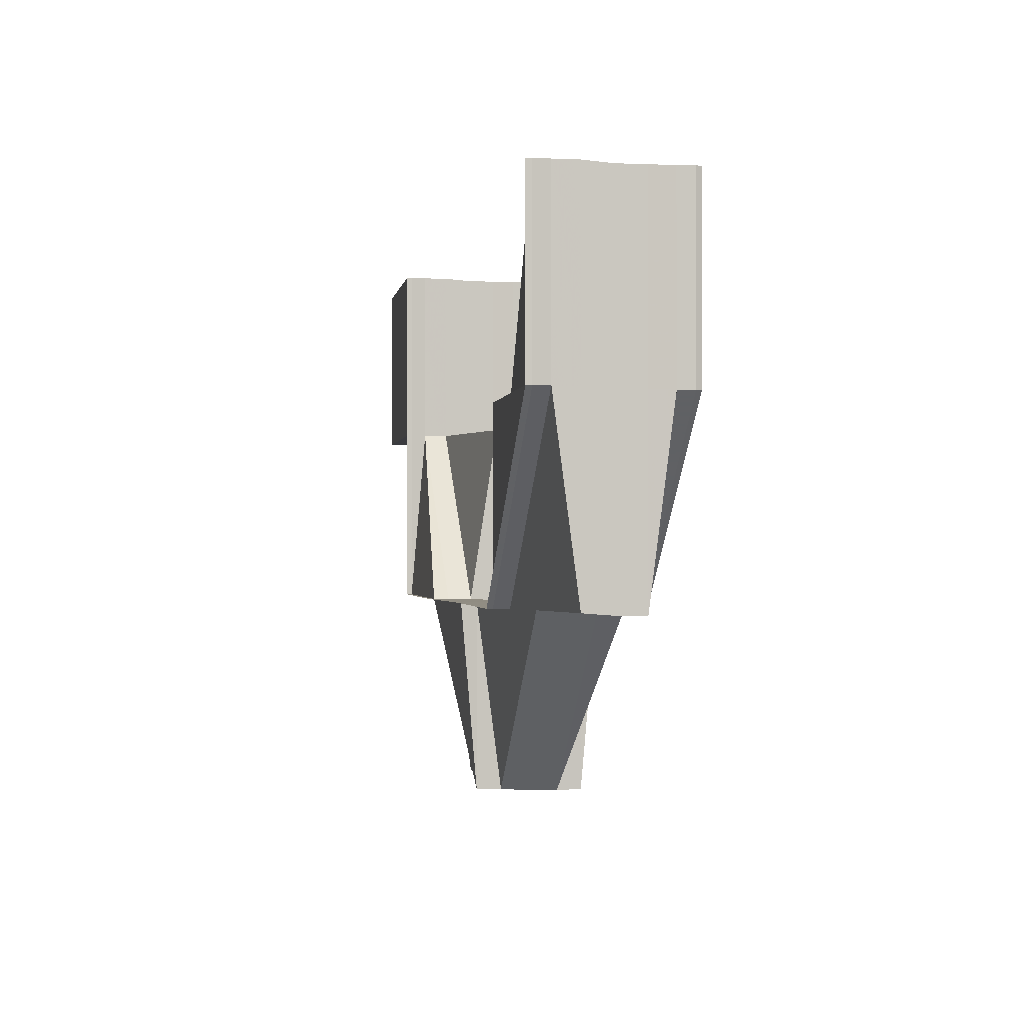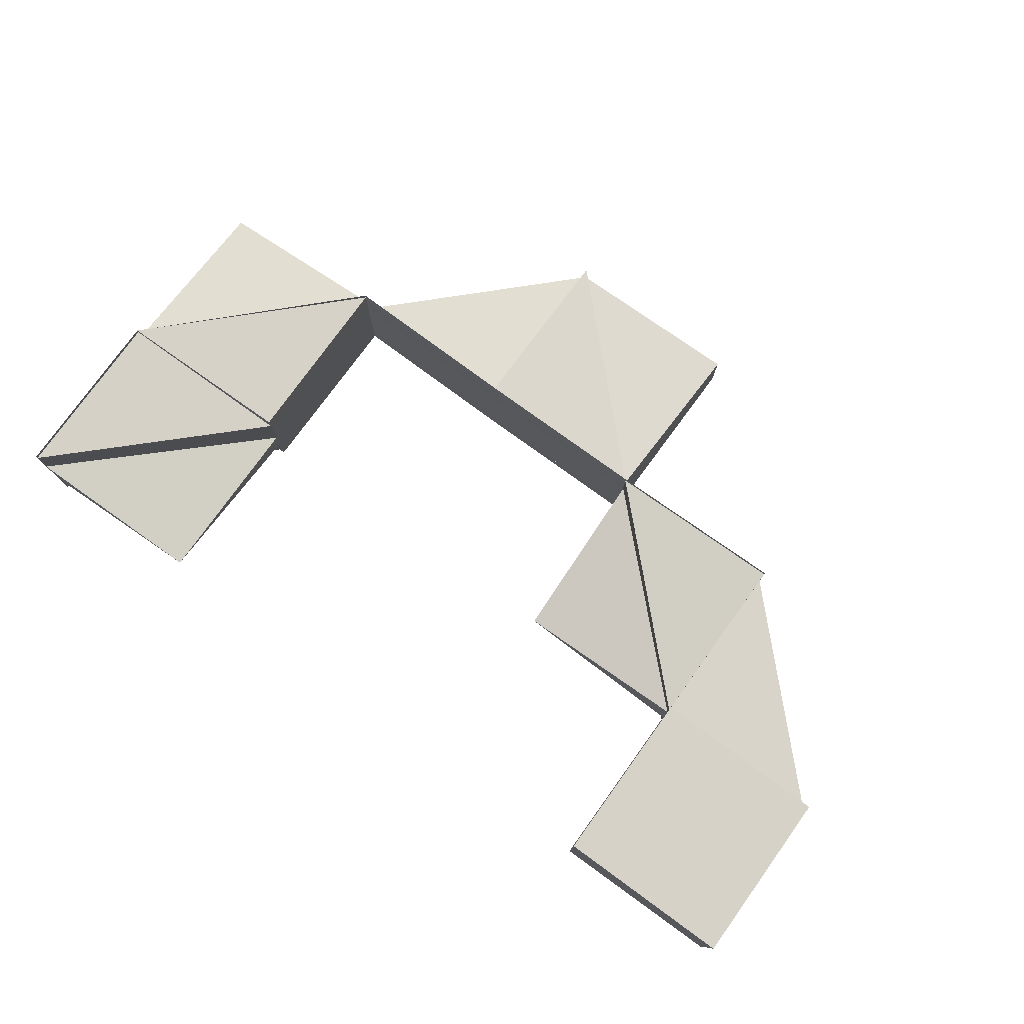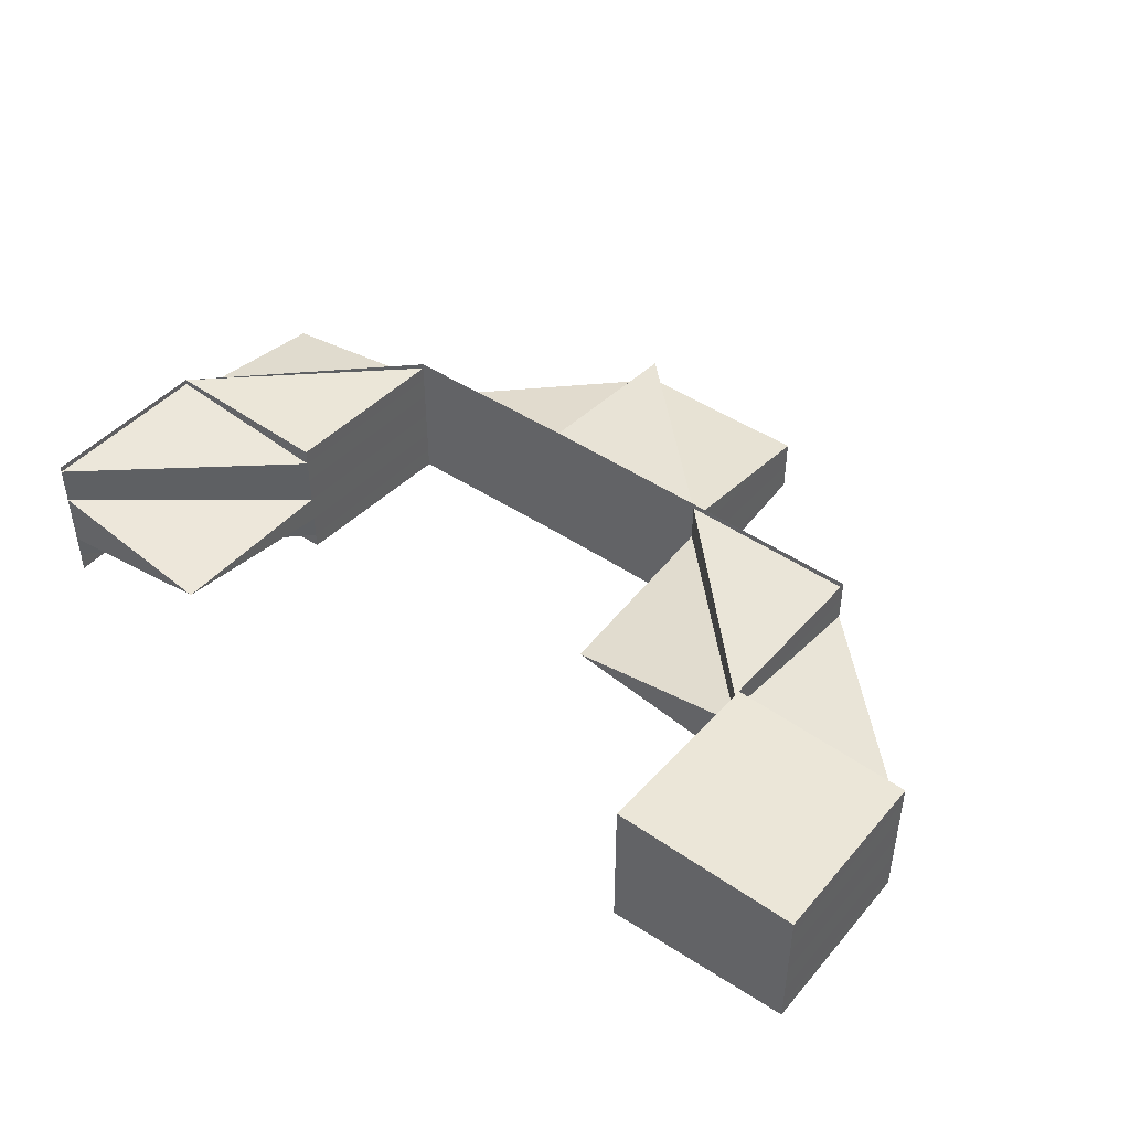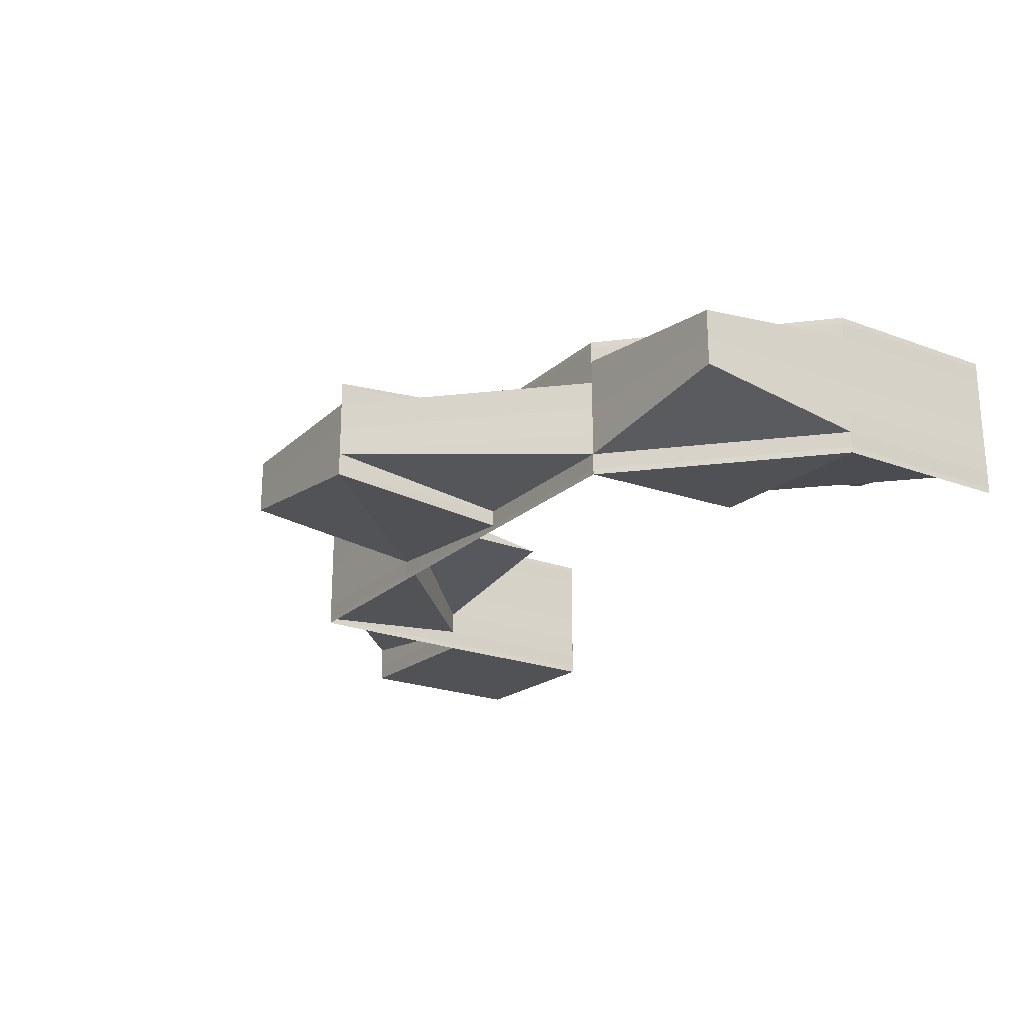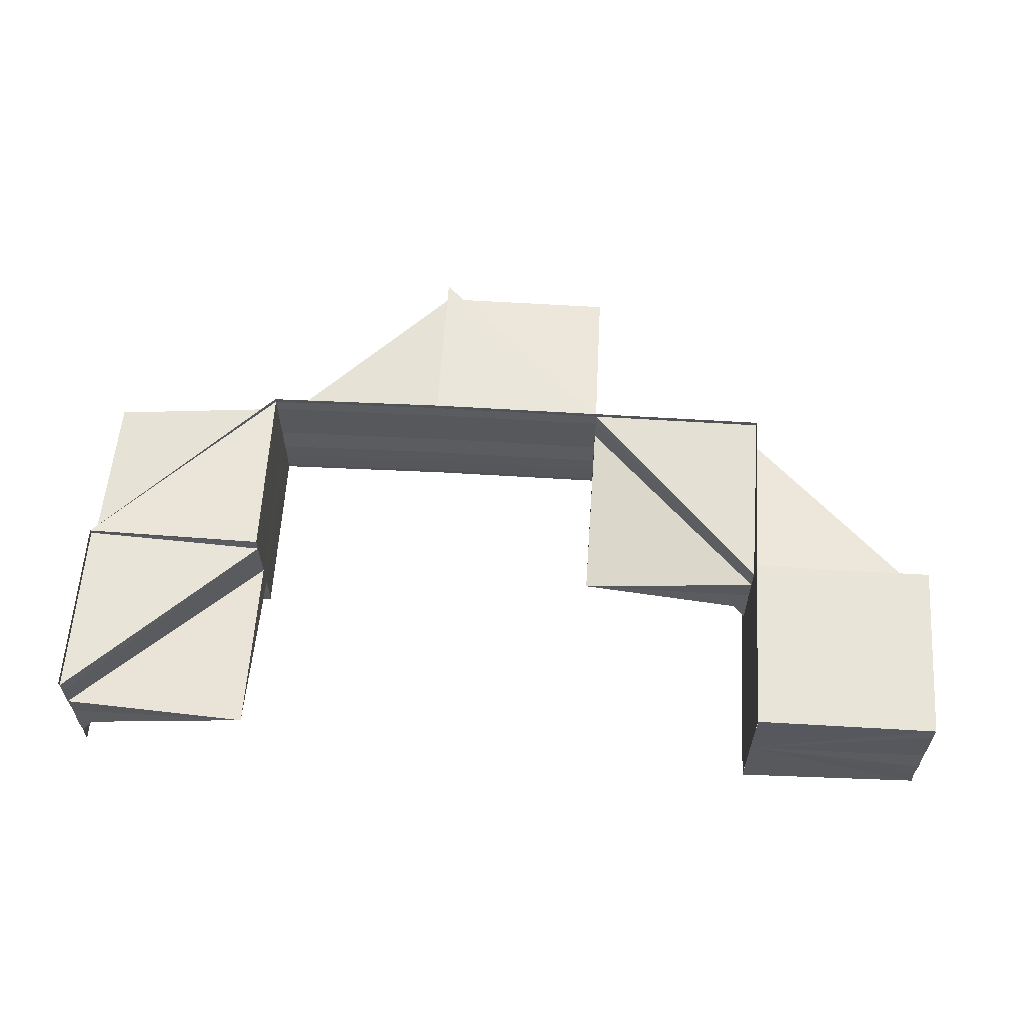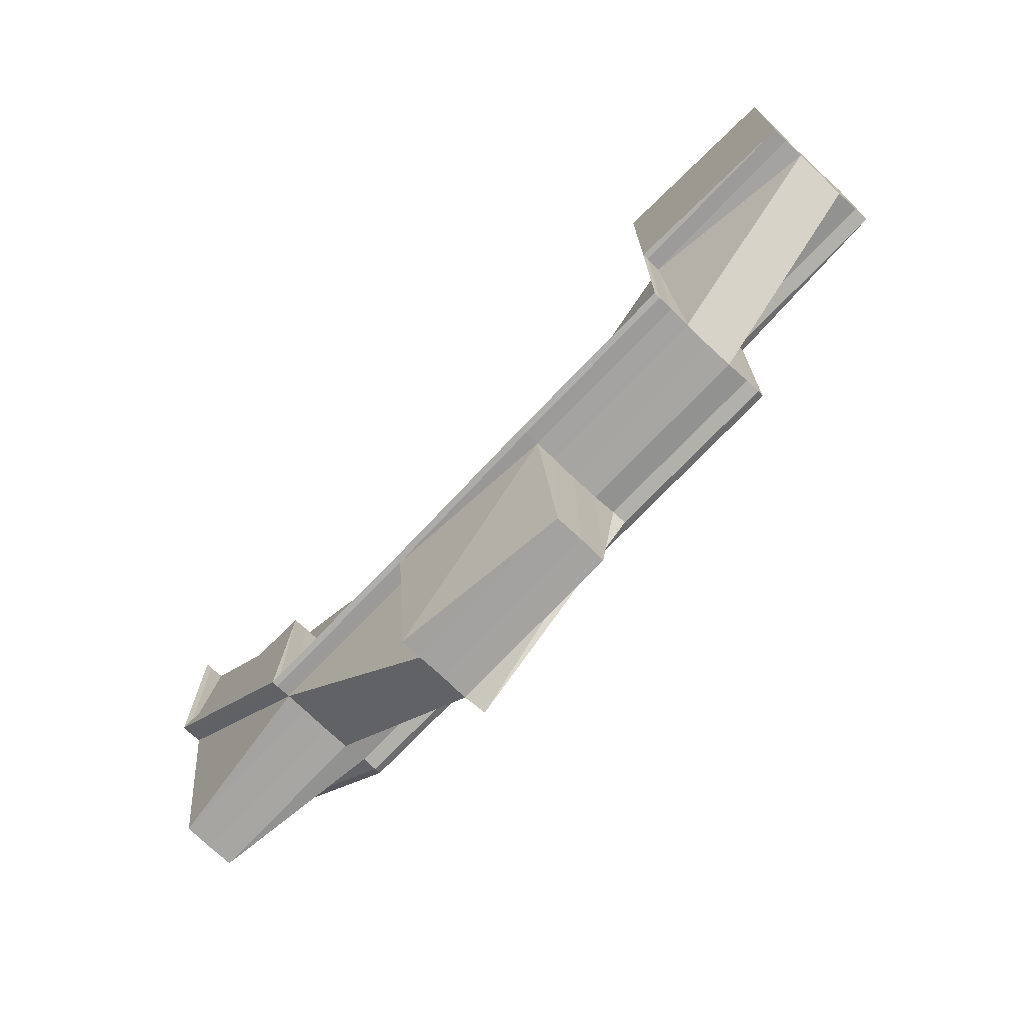
<metadata>
{"format":"obj","ext":"obj","renderer":"f3d","projection":"perspective","resolution":1024,"background":"white","views":[{"elev":-1.1,"azim":79.6,"up":"+Y"},{"elev":77.4,"azim":-144.3,"up":"+Z"},{"elev":44.4,"azim":-141.4,"up":"+Z"},{"elev":-22.2,"azim":56.5,"up":"+Z"},{"elev":60.6,"azim":-176.7,"up":"+Z"},{"elev":-71.6,"azim":-133.2,"up":"+Y"}]}
</metadata>
<code>
o 6575
v 2211 1866 8.594
v 2211 1866 8.594
v 2211 1866 8.596
v 2211 1866 8.592
v 2211 1866 8.592
v 2211 1866 8.594
v 2211 1866 8.591
v 2211 1866 8.591
v 2211 1866 8.592
v 2211 1866 8.59
v 2211 1866 8.59
v 2211 1866 8.591
v 2211 1866 8.591
v 2211 1866 8.592
v 2211 1866 8.592
v 2211 1866 8.59
v 2211 1866 8.591
v 2211 1866 8.59
v 2211 1866 8.59
v 2211 1866 8.59
v 2211 1866 8.59
v 2211 1866 8.591
v 2211 1866 8.59
v 2211 1866 8.59
v 2211 1866 8.591
v 2211 1866 8.592
v 2211 1866 8.59
v 2211 1866 8.59
v 2211 1866 8.59
v 2211 1866 8.59
v 2211 1866 8.59
v 2211 1866 8.59
v 2211 1866 8.59
v 2211 1866 8.59
v 2211 1866 8.591
v 2211 1866 8.591
v 2211 1866 8.59
v 2211 1866 8.592
v 2211 1866 8.592
v 2211 1866 8.591
v 2211 1866 8.59
v 2211 1866 8.591
v 2211 1866 8.59
v 2211 1866 8.59
v 2211 1866 8.59
v 2211 1866 8.59
v 2211 1866 8.59
v 2211 1866 8.592
v 2211 1866 8.594
v 2211 1866 8.592
v 2211 1866 8.592
v 2211 1866 8.592
v 2211 1866 8.594
v 2211 1866 8.594
v 2211 1866 8.596
v 2211 1866 8.596
v 2211 1866 8.596
v 2211 1866 8.597
v 2211 1866 8.597
v 2211 1866 8.598
v 2211 1866 8.597
v 2211 1866 8.596
v 2211 1866 8.597
v 2211 1866 8.596
v 2211 1866 8.596
v 2211 1866 8.597
v 2211 1866 8.597
v 2211 1866 8.598
v 2211 1866 8.597
v 2211 1866 8.598
v 2211 1866 8.598
v 2211 1866 8.598
v 2211 1866 8.598
v 2211 1866 8.598
v 2211 1866 8.597
v 2211 1866 8.597
v 2211 1866 8.597
v 2211 1866 8.598
v 2211 1866 8.598
v 2211 1866 8.598
v 2211 1866 8.598
v 2211 1866 8.598
v 2211 1866 8.598
v 2211 1866 8.598
v 2211 1866 8.598
v 2211 1866 8.597
v 2211 1866 8.596
v 2211 1866 8.596
v 2211 1866 8.597
v 2211 1866 8.598
v 2211 1866 8.598
v 2211 1866 8.598
v 2211 1866 8.598
v 2211 1866 8.598
v 2211 1866 8.598
v 2211 1866 8.598
v 2211 1866 8.597
v 2211 1866 8.598
v 2211 1866 8.598
v 2211 1866 8.598
v 2211 1866 8.598
v 2211 1866 8.598
v 2211 1866 8.598
v 2211 1866 8.596
v 2211 1866 8.597
v 2211 1866 8.597
v 2211 1866 8.597
v 2211 1866 8.597
v 2211 1866 8.596
v 2211 1866 8.597
v 2211 1866 8.598
v 2211 1866 8.598
v 2211 1866 8.597
v 2211 1866 8.596
v 2211 1866 8.596
v 2211 1866 8.594
v 2211 1866 8.598
v 2211 1866 8.598
v 2211 1866 8.598
v 2211 1866 8.598
v 2211 1866 8.598
v 2211 1866 8.597
v 2211 1866 8.596
v 2211 1866 8.594
v 2211 1866 8.592
v 2211 1866 8.591
v 2211 1866 8.59
v 2211 1866 8.59
v 2211 1866 8.596
v 2211 1866 8.594
v 2211 1866 8.592
v 2211 1866 8.592
v 2211 1866 8.594
v 2211 1866 8.592
v 2211 1866 8.591
v 2211 1866 8.591
v 2211 1866 8.592
v 2211 1866 8.594
v 2211 1866 8.591
v 2211 1866 8.594
v 2211 1866 8.596
v 2211 1866 8.596
v 2211 1866 8.596
v 2211 1866 8.596
v 2211 1866 8.597
v 2211 1866 8.597
v 2211 1866 8.598
v 2211 1866 8.598
v 2211 1866 8.598
v 2211 1866 8.598
v 2211 1866 8.598
v 2211 1866 8.598
v 2211 1866 8.597
v 2211 1866 8.597
v 2211 1866 8.598
v 2211 1866 8.598
v 2211 1866 8.598
v 2211 1866 8.596
v 2211 1866 8.598
v 2211 1866 8.598
v 2211 1866 8.594
v 2211 1866 8.596
v 2211 1866 8.594
v 2211 1866 8.596
v 2211 1866 8.594
v 2211 1866 8.596
v 2211 1866 8.592
v 2211 1866 8.594
v 2211 1866 8.594
v 2211 1866 8.591
v 2211 1866 8.592
v 2211 1866 8.592
v 2211 1866 8.592
v 2211 1866 8.592
v 2211 1866 8.594
v 2211 1866 8.596
v 2211 1866 8.591
v 2211 1866 8.591
v 2211 1866 8.591
v 2211 1866 8.592
v 2211 1866 8.591
v 2211 1866 8.59
v 2211 1866 8.59
v 2211 1866 8.591
v 2211 1866 8.59
v 2211 1866 8.59
v 2211 1866 8.59
v 2211 1866 8.591
v 2211 1866 8.59
v 2211 1866 8.59
v 2211 1866 8.59
v 2211 1866 8.59
v 2211 1866 8.59
v 2211 1866 8.59
v 2211 1866 8.59
v 2211 1866 8.59
v 2211 1866 8.591
v 2211 1866 8.591
v 2211 1866 8.591
v 2211 1866 8.592
v 2211 1866 8.591
v 2211 1866 8.59
v 2211 1866 8.59
v 2211 1866 8.59
v 2211 1866 8.59
v 2211 1866 8.59
v 2211 1866 8.59
v 2211 1866 8.591
v 2211 1866 8.59
v 2211 1866 8.59
v 2211 1866 8.59
v 2211 1866 8.59
v 2211 1866 8.591
v 2211 1866 8.592
v 2211 1866 8.591
v 2211 1866 8.592
v 2211 1866 8.594
v 2211 1866 8.592
v 2211 1866 8.594
v 2211 1866 8.596
v 2211 1866 8.597
v 2211 1866 8.596
v 2211 1866 8.596
v 2211 1866 8.596
v 2211 1866 8.592
v 2211 1866 8.592
v 2211 1866 8.591
v 2211 1866 8.592
v 2211 1866 8.594
v 2211 1866 8.592
v 2211 1866 8.596
v 2211 1866 8.596
v 2211 1866 8.594
v 2211 1866 8.594
v 2211 1866 8.592
v 2211 1866 8.591
v 2211 1866 8.591
v 2211 1866 8.592
v 2211 1866 8.596
v 2211 1866 8.594
v 2211 1866 8.596
v 2211 1866 8.597
v 2211 1866 8.59
v 2211 1866 8.59
v 2211 1866 8.591
v 2211 1866 8.591
v 2211 1866 8.592
v 2211 1866 8.591
v 2211 1866 8.59
v 2211 1866 8.59
v 2211 1866 8.59
v 2211 1866 8.59
v 2211 1866 8.59
v 2211 1866 8.59
v 2211 1866 8.59
v 2211 1866 8.59
v 2211 1866 8.591
v 2211 1866 8.59
v 2211 1866 8.59
v 2211 1866 8.591
v 2211 1866 8.59
v 2211 1866 8.59
v 2211 1866 8.59
v 2211 1866 8.59
v 2211 1866 8.591
v 2211 1866 8.59
v 2211 1866 8.59
v 2211 1866 8.59
v 2211 1866 8.591
v 2211 1866 8.59
v 2211 1866 8.591
v 2211 1866 8.59
v 2211 1866 8.59
v 2211 1866 8.59
v 2211 1866 8.59
v 2211 1866 8.592
v 2211 1866 8.591
v 2211 1866 8.594
v 2211 1866 8.592
v 2211 1866 8.592
v 2211 1866 8.591
v 2211 1866 8.591
v 2211 1866 8.592
v 2211 1866 8.594
v 2211 1866 8.594
v 2211 1866 8.596
v 2211 1866 8.594
v 2211 1866 8.596
v 2211 1866 8.594
v 2211 1866 8.594
v 2211 1866 8.592
v 2211 1866 8.594
v 2211 1866 8.594
v 2211 1866 8.594
v 2211 1866 8.592
v 2211 1866 8.596
v 2211 1866 8.597
v 2211 1866 8.596
v 2211 1866 8.594
v 2211 1866 8.596
v 2211 1866 8.596
v 2211 1866 8.597
v 2211 1866 8.597
v 2211 1866 8.598
v 2211 1866 8.597
v 2211 1866 8.598
v 2211 1866 8.598
v 2211 1866 8.598
v 2211 1866 8.598
v 2211 1866 8.597
v 2211 1866 8.597
v 2211 1866 8.598
v 2211 1866 8.598
v 2211 1866 8.598
v 2211 1866 8.598
v 2211 1866 8.597
v 2211 1866 8.596
v 2211 1866 8.597
v 2211 1866 8.598
v 2211 1866 8.598
v 2211 1866 8.598
v 2211 1866 8.598
v 2211 1866 8.598
v 2211 1866 8.598
v 2211 1866 8.598
v 2211 1866 8.598
v 2211 1866 8.597
v 2211 1866 8.598
v 2211 1866 8.598
v 2211 1866 8.598
v 2211 1866 8.598
v 2211 1866 8.597
v 2211 1866 8.598
v 2211 1866 8.598
v 2211 1866 8.598
v 2211 1866 8.598
v 2211 1866 8.597
v 2211 1866 8.597
v 2211 1866 8.596
v 2211 1866 8.597
v 2211 1866 8.596
v 2211 1866 8.596
v 2211 1866 8.596
v 2211 1866 8.597
v 2211 1866 8.597
v 2211 1866 8.598
v 2211 1866 8.598
v 2211 1866 8.598
v 2211 1866 8.598
v 2211 1866 8.598
v 2211 1866 8.598
v 2211 1866 8.598
v 2211 1866 8.59
v 2211 1866 8.59
v 2211 1866 8.59
v 2211 1866 8.59
v 2211 1866 8.59
v 2211 1866 8.596
v 2211 1866 8.594
v 2211 1866 8.594
v 2211 1866 8.594
v 2211 1866 8.592
v 2211 1866 8.594
v 2211 1866 8.594
v 2211 1866 8.596
v 2211 1866 8.594
v 2211 1866 8.596
v 2211 1866 8.596
v 2211 1866 8.59
v 2211 1866 8.591
v 2211 1866 8.591
v 2211 1866 8.591
v 2211 1866 8.592
v 2211 1866 8.59
v 2211 1866 8.59
v 2211 1866 8.59
v 2211 1866 8.59
v 2211 1866 8.591
f 1 2 3
f 4 5 1
f 5 2 6
f 7 8 4
f 5 9 2
f 10 11 7
f 11 12 13
f 12 14 15
f 16 17 8
f 17 16 18
f 19 16 20
f 20 21 22
f 19 23 24
f 22 25 26
f 23 27 28
f 18 28 29
f 18 29 30
f 31 32 29
f 33 31 34
f 33 27 35
f 36 27 37
f 36 38 39
f 36 40 41
f 42 43 41
f 44 43 45
f 46 44 47
f 48 40 25
f 49 48 50
f 42 51 52
f 51 53 54
f 53 55 56
f 57 56 58
f 58 59 60
f 61 62 56
f 63 61 64
f 65 66 63
f 63 67 68
f 69 70 68
f 71 70 72
f 73 71 74
f 65 75 76
f 76 77 78
f 73 79 80
f 81 82 80
f 83 82 84
f 83 79 85
f 83 79 86
f 87 88 86
f 89 79 90
f 91 92 86
f 91 93 94
f 93 95 96
f 97 92 98
f 99 92 98
f 100 98 101
f 102 99 103
f 104 97 105
f 105 106 103
f 107 108 100
f 109 110 107
f 110 111 112
f 111 110 113
f 113 108 114
f 108 115 114
f 108 59 115
f 114 115 116
f 117 118 113
f 119 111 117
f 120 119 117
f 121 120 116
f 122 121 116
f 123 122 116
f 124 123 116
f 125 124 116
f 126 125 116
f 127 126 116
f 128 127 116
f 129 130 116
f 130 131 132
f 116 133 132
f 132 134 135
f 134 136 135
f 135 136 18
f 134 137 136
f 9 137 138
f 139 48 9
f 48 140 138
f 9 138 2
f 2 138 141
f 2 141 142
f 138 143 141
f 138 54 143
f 140 144 143
f 3 141 145
f 145 146 147
f 89 144 115
f 144 89 106
f 148 89 105
f 148 149 150
f 148 149 63
f 149 151 152
f 149 75 59
f 75 153 62
f 154 153 155
f 156 157 155
f 153 158 62
f 157 159 160
f 153 159 160
f 161 158 162
f 158 161 163
f 62 163 54
f 62 164 163
f 165 166 164
f 167 165 168
f 169 168 162
f 170 167 171
f 170 172 173
f 172 161 169
f 161 172 174
f 163 168 174
f 163 174 137
f 175 169 176
f 172 177 178
f 179 178 180
f 181 177 180
f 181 177 182
f 183 177 184
f 181 185 186
f 187 185 184
f 187 188 179
f 189 185 190
f 191 189 192
f 187 193 194
f 193 195 196
f 187 197 198
f 198 199 200
f 198 201 202
f 203 204 202
f 204 205 206
f 188 205 206
f 207 205 208
f 207 209 210
f 209 211 212
f 52 174 198
f 174 201 213
f 174 214 201
f 215 213 216
f 217 163 52
f 52 218 217
f 64 62 217
f 217 219 64
f 64 220 221
f 222 223 221
f 169 224 220
f 225 169 219
f 225 214 169
f 226 225 175
f 227 228 226
f 229 230 214
f 231 229 168
f 231 232 233
f 234 229 171
f 171 235 234
f 171 230 236
f 236 237 238
f 239 231 234
f 234 240 239
f 239 241 242
f 243 244 236
f 236 245 243
f 230 245 246
f 230 247 245
f 244 248 246
f 249 250 243
f 243 251 252
f 253 254 252
f 250 255 256
f 257 258 256
f 255 259 248
f 259 260 248
f 261 259 262
f 259 263 264
f 265 255 266
f 266 267 268
f 265 269 270
f 271 272 270
f 273 272 267
f 274 273 275
f 276 269 277
f 278 276 279
f 260 276 280
f 248 281 280
f 282 280 283
f 283 280 284
f 280 247 285
f 280 285 240
f 284 285 286
f 276 287 285
f 288 287 289
f 289 290 291
f 288 292 293
f 294 292 295
f 286 296 297
f 285 296 298
f 285 299 296
f 287 300 296
f 296 301 302
f 300 303 302
f 303 300 231
f 304 303 305
f 304 306 307
f 308 306 309
f 310 231 164
f 310 311 231
f 302 311 312
f 302 312 313
f 314 312 315
f 316 302 314
f 314 310 316
f 316 310 239
f 317 318 316
f 308 319 320
f 321 322 320
f 323 322 324
f 308 323 325
f 325 326 327
f 308 328 329
f 303 328 326
f 330 328 327
f 330 328 307
f 331 319 332
f 331 333 334
f 335 331 336
f 335 331 337
f 331 338 77
f 339 338 340
f 341 342 340
f 343 344 345
f 344 346 347
f 348 349 350
f 349 351 352
f 353 354 355
f 354 356 357
f 358 359 360
f 360 361 362
f 363 364 362
f 365 364 366
f 367 368 366
f 369 370 371
f 371 372 373
f 369 374 215
f 369 374 375
f 374 376 377
f 374 139 378

</code>
